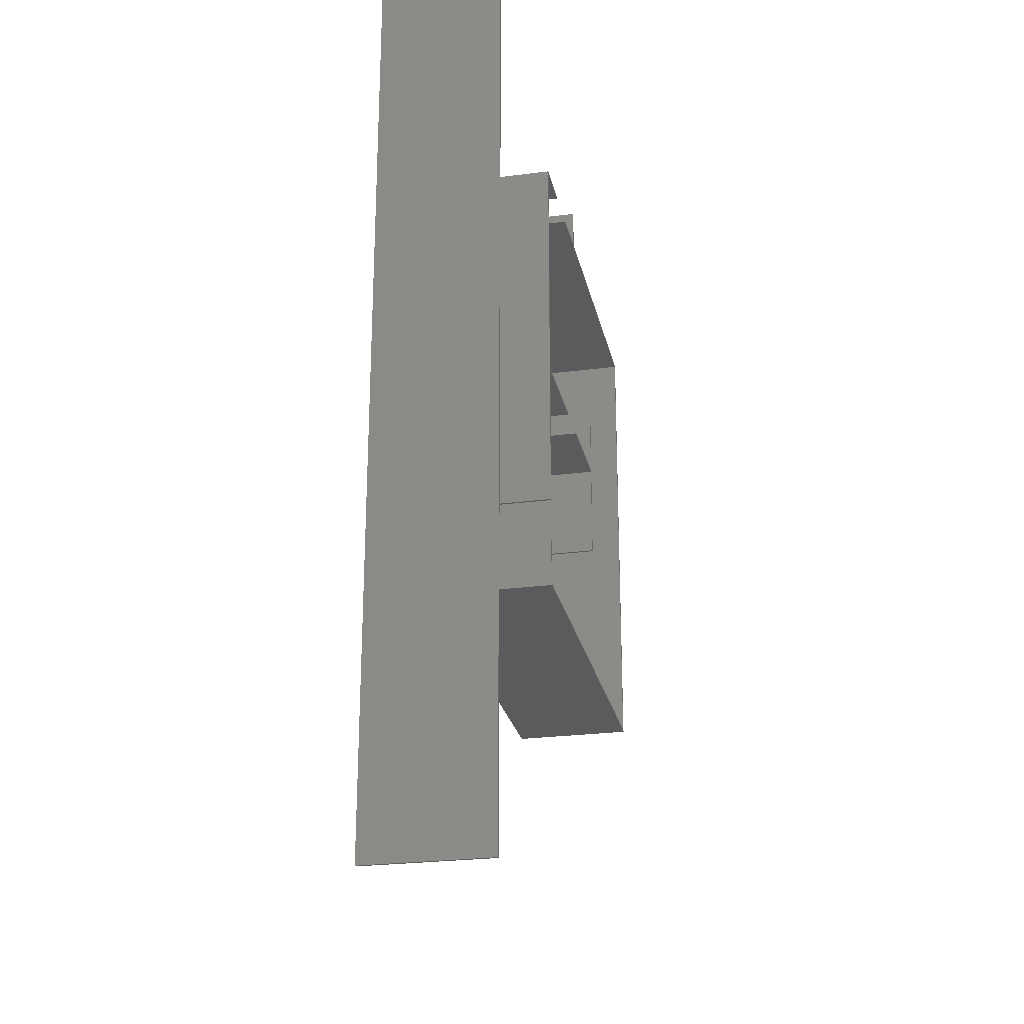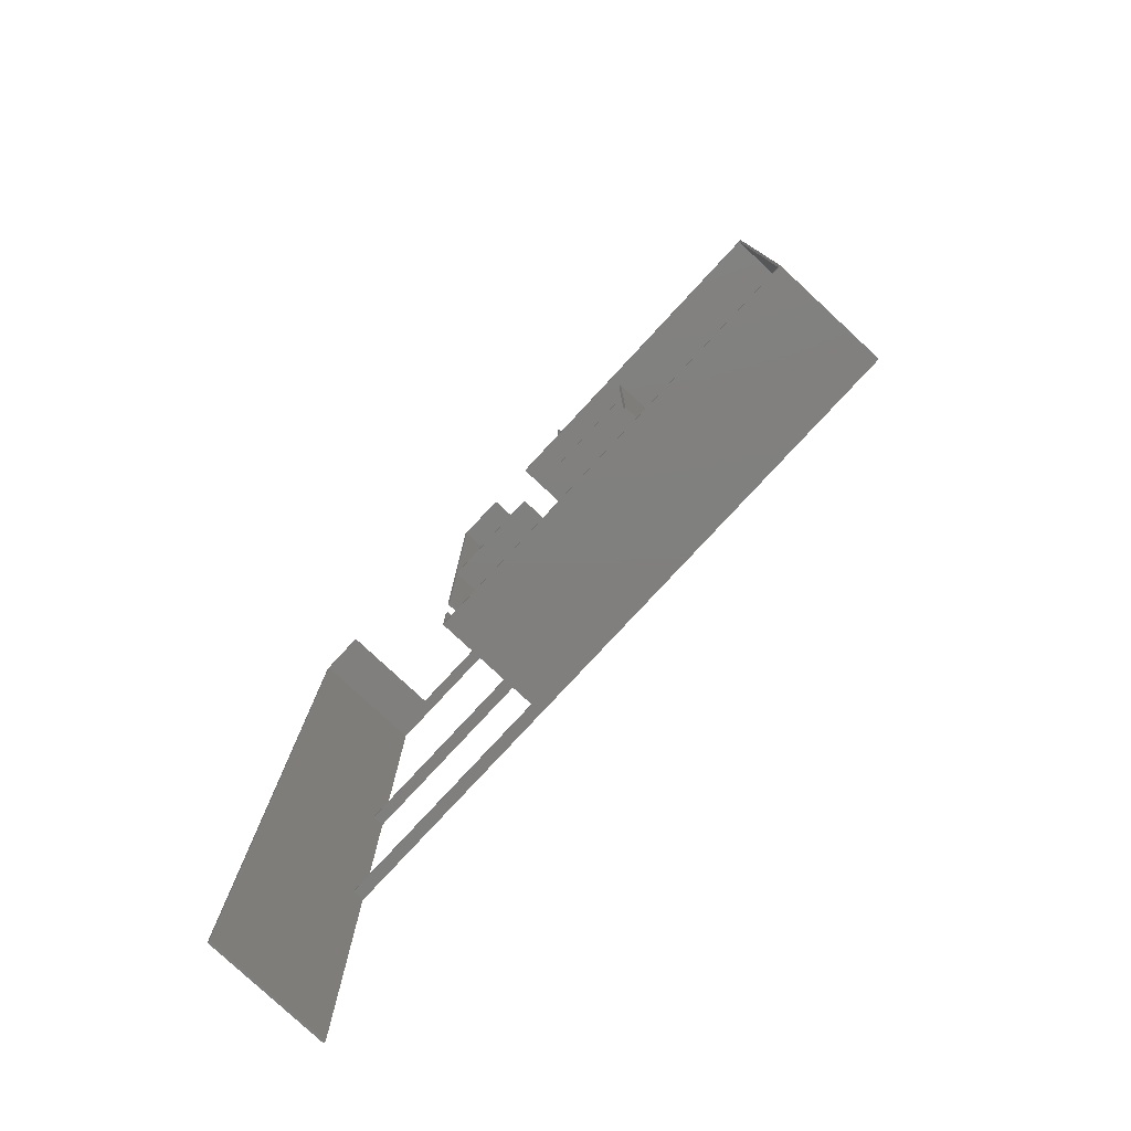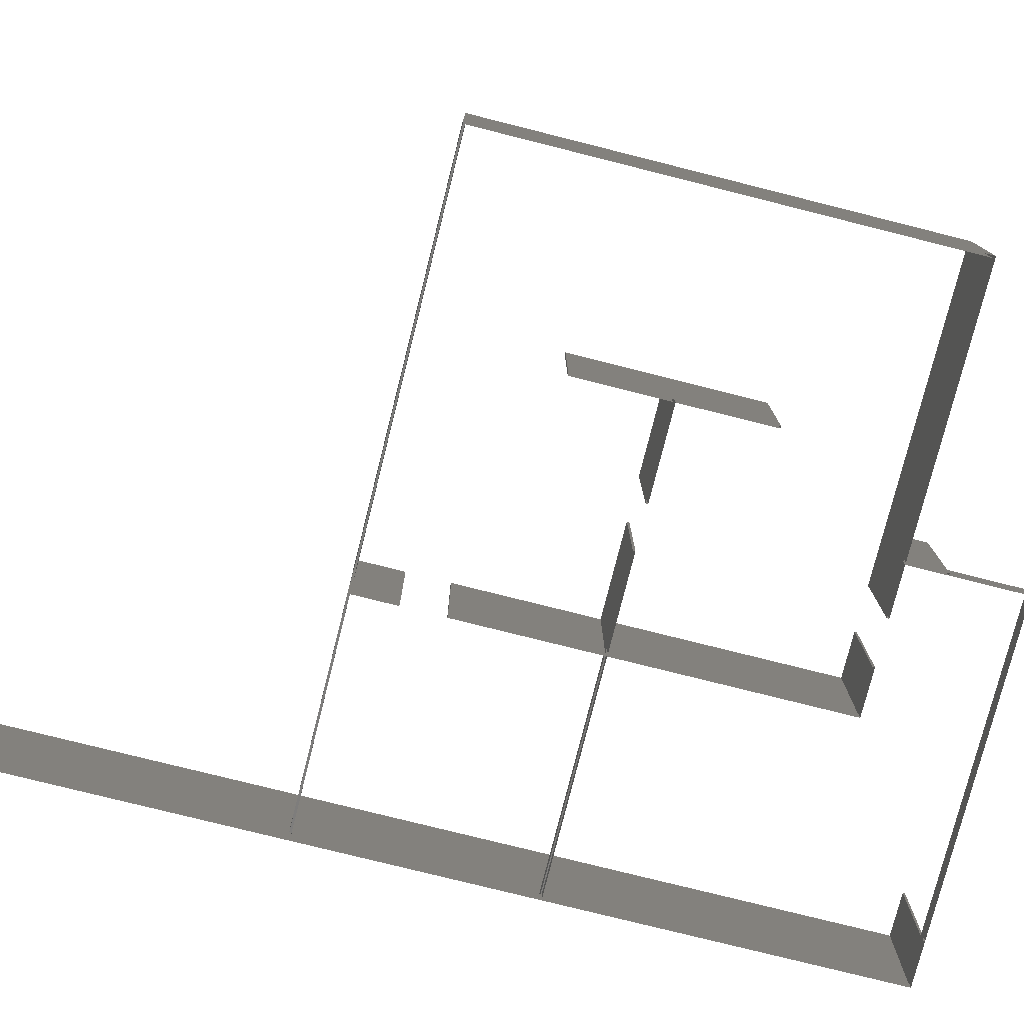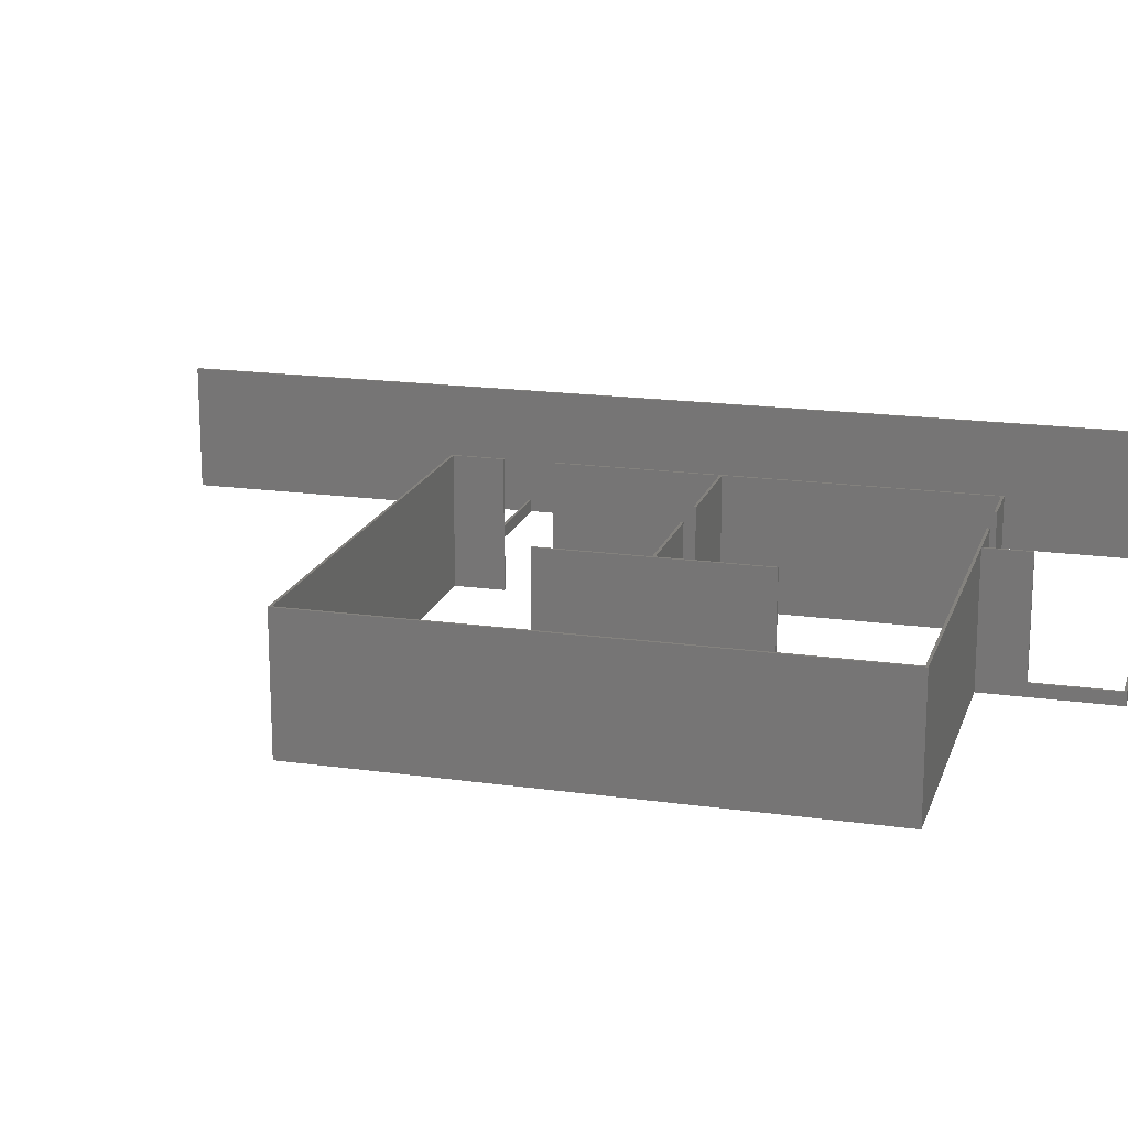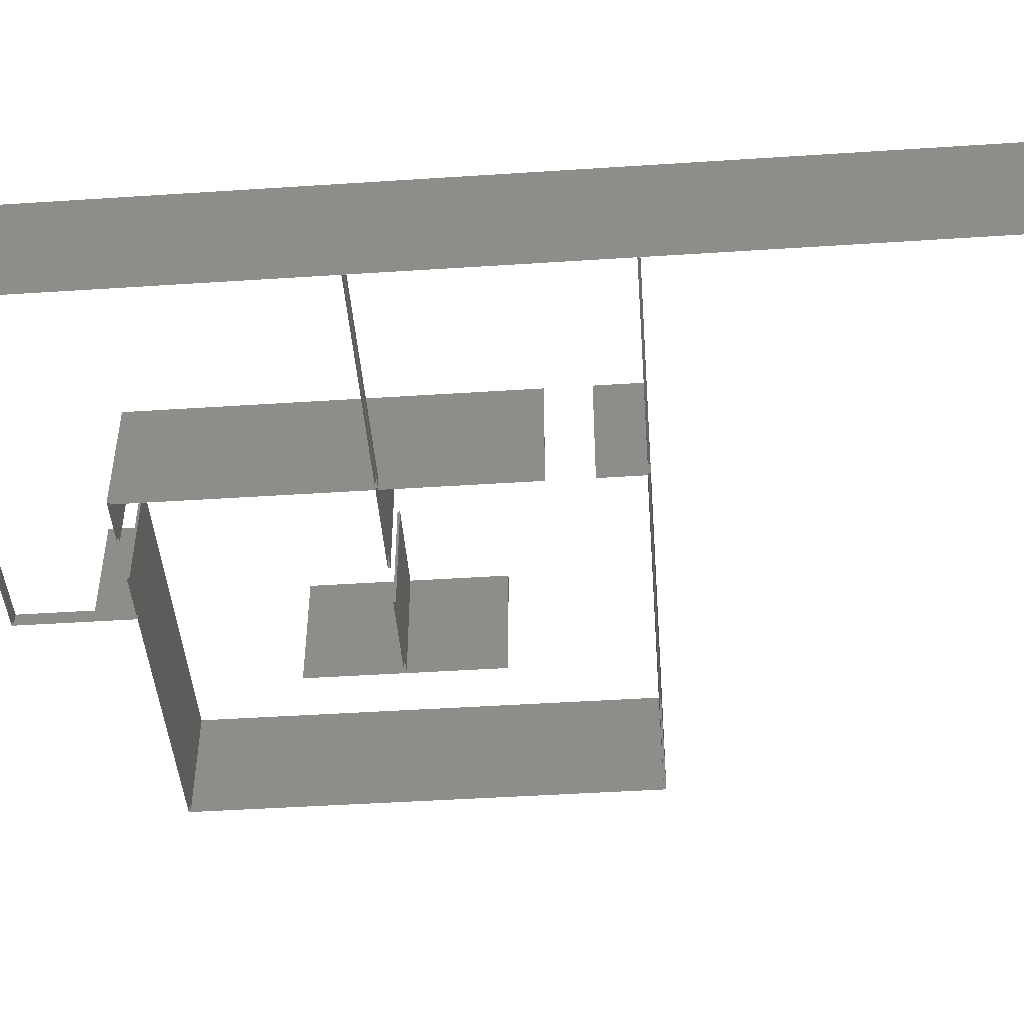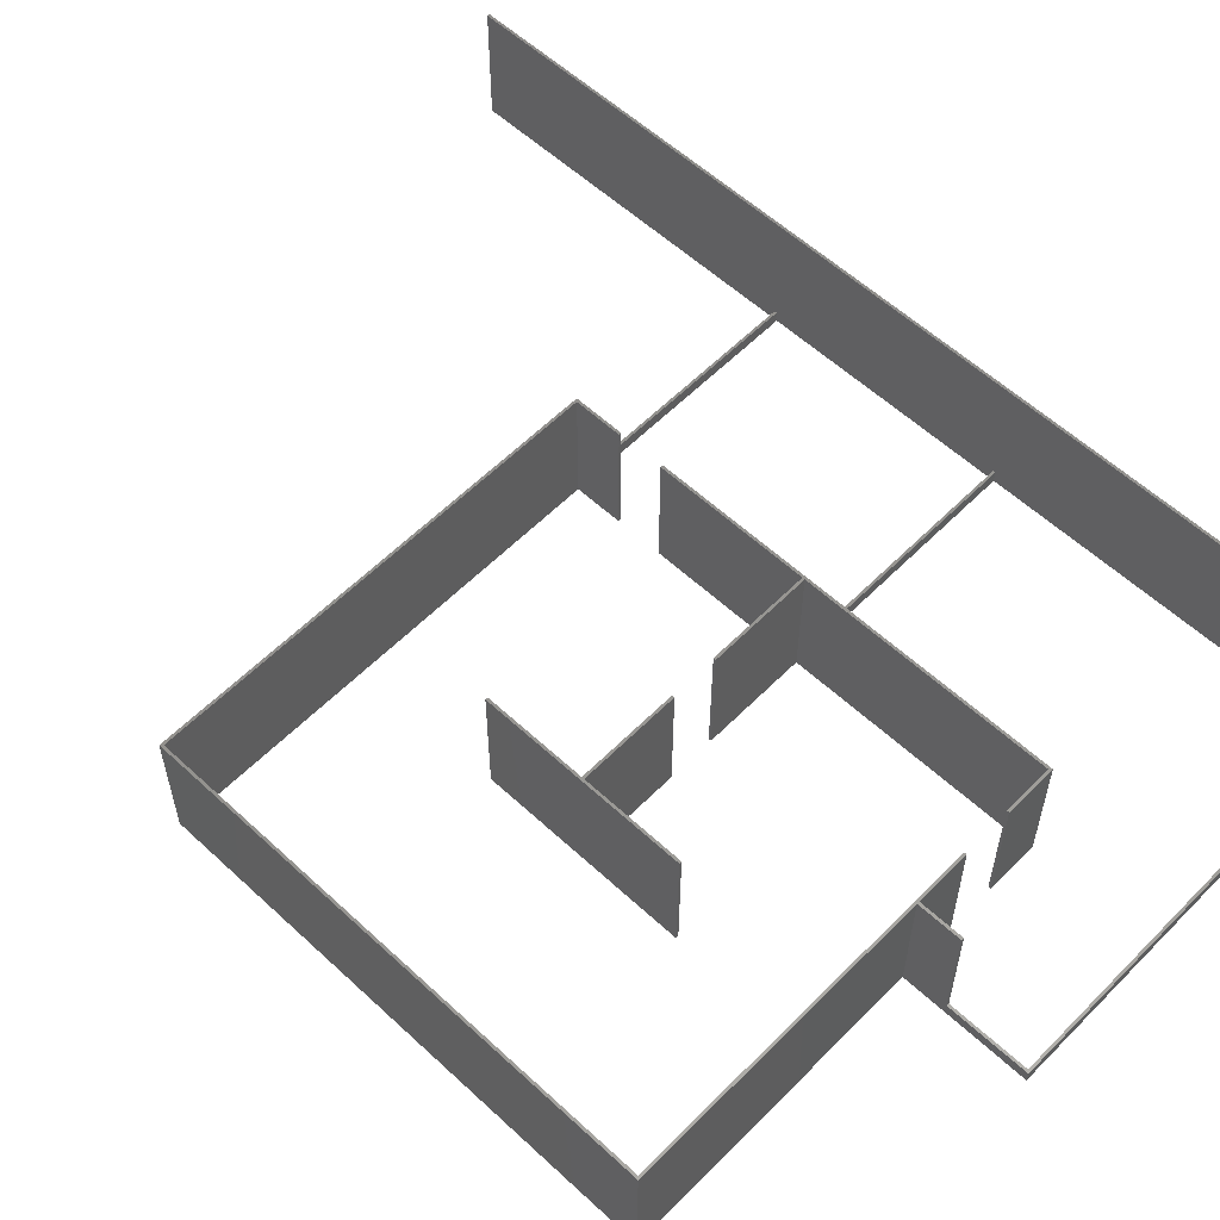
<metadata>
{"format":"stl","ext":"stl","renderer":"f3d","projection":"perspective","resolution":1024,"background":"white","views":[{"elev":-25.3,"azim":-78.1,"up":"+Y"},{"elev":-79.6,"azim":47.1,"up":"+Y"},{"elev":-77.5,"azim":75.9,"up":"+Z"},{"elev":17.6,"azim":105.6,"up":"+Z"},{"elev":-45.7,"azim":-85.7,"up":"+Z"},{"elev":57.5,"azim":133.9,"up":"+Z"}]}
</metadata>
<code>
# stl→obj: 99 verts, 142 faces
v -3.525 11 0
v -3.525 11 2.48
v -3.525 10.95 0
v -3.525 10.95 2.48
v -4.475 10.95 0
v -4.475 10.95 2.48
v -4.475 -8.5 0
v -4.475 -8.5 2.48
v -4.525 -8.5 0
v -4.525 -8.5 2.48
v -4.525 11 0
v -4.525 11 2.48
v 3.625 11 0
v 3.625 11 0.2431
v 3.625 9.4 0
v 3.625 9.4 0.2431
v 3.575 9.4 0
v 3.575 9.4 0.2431
v 3.575 10.95 0
v 3.575 10.95 0.2431
v -3.525 10.95 0.2431
v -3.525 11 0.2431
v 3.625 9.4 2.48
v 3.625 8.55 0
v 3.625 8.55 2.48
v 9.525 8.55 0
v 9.525 8.55 2.48
v 9.525 -1.425 0
v 9.525 -1.425 2.48
v 0.5 -1.425 0
v 0.5 -1.425 2.48
v 0.5 -0.425 0
v 0.5 -0.425 2.48
v 0.55 -0.425 0
v 0.55 -0.425 2.48
v 0.55 -1.375 0
v 0.55 -1.375 2.48
v 9.475 -1.375 0
v 9.475 -1.375 2.48
v 9.475 8.5 0
v 9.475 8.5 2.48
v 2.5 8.5 0
v 2.5 8.5 2.48
v 2.5 8.55 0
v 2.5 8.55 2.48
v 3.575 8.55 0
v 3.575 8.55 2.48
v 3.575 9.4 2.48
v 1.525 8.55 0
v 1.525 8.55 2.48
v 1.525 8.5 0
v 1.525 8.5 2.48
v 0.55 8.5 0
v 0.55 8.5 2.48
v 0.55 3.6 0
v 0.55 3.6 2.48
v 2.6 3.6 0
v 2.6 3.6 2.48
v 2.6 3.55 0
v 2.6 3.55 2.48
v 0.55 3.55 0
v 0.55 3.55 2.48
v 0.55 0.5 0
v 0.55 0.5 2.48
v 0.5 0.5 0
v 0.5 0.5 2.48
v 0.5 8.55 0
v 0.5 8.55 2.48
v 5.55 5.6 0
v 5.55 5.6 2.48
v 5.55 1.55 0
v 5.55 1.55 2.48
v 5.5 1.55 0
v 5.5 1.55 2.48
v 5.5 3.55 0
v 5.5 3.55 2.48
v 3.525 3.55 0
v 3.525 3.55 2.48
v 3.525 3.6 0
v 3.525 3.6 2.48
v 5.5 3.6 0
v 5.5 3.6 2.48
v 5.5 5.6 0
v 5.5 5.6 2.48
v 0.5 3.6 0
v 0.5 3.6 0.2431
v 0.5 3.55 0
v 0.5 3.55 0.2431
v -4.475 3.55 0
v -4.475 3.55 0.2431
v -4.475 3.6 0
v -4.475 3.6 0.2431
v 0.5 -1.375 0
v 0.5 -1.375 0.2431
v 0.5 -1.425 0.2431
v -4.45 -1.425 0
v -4.45 -1.425 0.2431
v -4.45 -1.375 0
v -4.45 -1.375 0.2431
f 1 2 3
f 2 4 3
f 3 4 5
f 4 6 5
f 5 6 7
f 6 8 7
f 7 8 9
f 8 10 9
f 9 10 11
f 10 12 11
f 11 12 1
f 12 2 1
f 12 4 2
f 12 6 4
f 10 6 12
f 10 8 6
f 13 14 15
f 14 16 15
f 15 16 17
f 16 18 17
f 17 18 19
f 18 20 19
f 19 20 3
f 20 21 3
f 3 21 1
f 21 22 1
f 1 22 13
f 22 14 13
f 14 18 16
f 14 20 18
f 22 20 14
f 22 21 20
f 15 23 24
f 23 25 24
f 24 25 26
f 25 27 26
f 26 27 28
f 27 29 28
f 28 29 30
f 29 31 30
f 30 31 32
f 31 33 32
f 32 33 34
f 33 35 34
f 34 35 36
f 35 37 36
f 36 37 38
f 37 39 38
f 38 39 40
f 39 41 40
f 40 41 42
f 41 43 42
f 42 43 44
f 43 45 44
f 44 45 46
f 45 47 46
f 46 47 17
f 47 48 17
f 17 48 15
f 48 23 15
f 48 25 23
f 47 25 48
f 31 35 33
f 31 37 35
f 29 37 31
f 29 39 37
f 27 39 29
f 27 41 39
f 25 41 27
f 25 43 41
f 47 43 25
f 47 45 43
f 49 50 51
f 50 52 51
f 51 52 53
f 52 54 53
f 53 54 55
f 54 56 55
f 55 56 57
f 56 58 57
f 57 58 59
f 58 60 59
f 59 60 61
f 60 62 61
f 61 62 63
f 62 64 63
f 63 64 65
f 64 66 65
f 65 66 67
f 66 68 67
f 67 68 49
f 68 50 49
f 68 52 50
f 68 54 52
f 66 54 68
f 66 56 54
f 56 60 58
f 56 62 60
f 66 62 56
f 66 64 62
f 69 70 71
f 70 72 71
f 71 72 73
f 72 74 73
f 73 74 75
f 74 76 75
f 75 76 77
f 76 78 77
f 77 78 79
f 78 80 79
f 79 80 81
f 80 82 81
f 81 82 83
f 82 84 83
f 83 84 69
f 84 70 69
f 84 72 70
f 82 72 84
f 72 76 74
f 82 76 72
f 82 78 76
f 82 80 78
f 85 86 87
f 86 88 87
f 87 88 89
f 88 90 89
f 89 90 91
f 90 92 91
f 91 92 85
f 92 86 85
f 92 88 86
f 92 90 88
f 93 94 30
f 94 95 30
f 30 95 96
f 95 97 96
f 96 97 98
f 97 99 98
f 98 99 93
f 99 94 93
f 99 95 94
f 99 97 95

</code>
